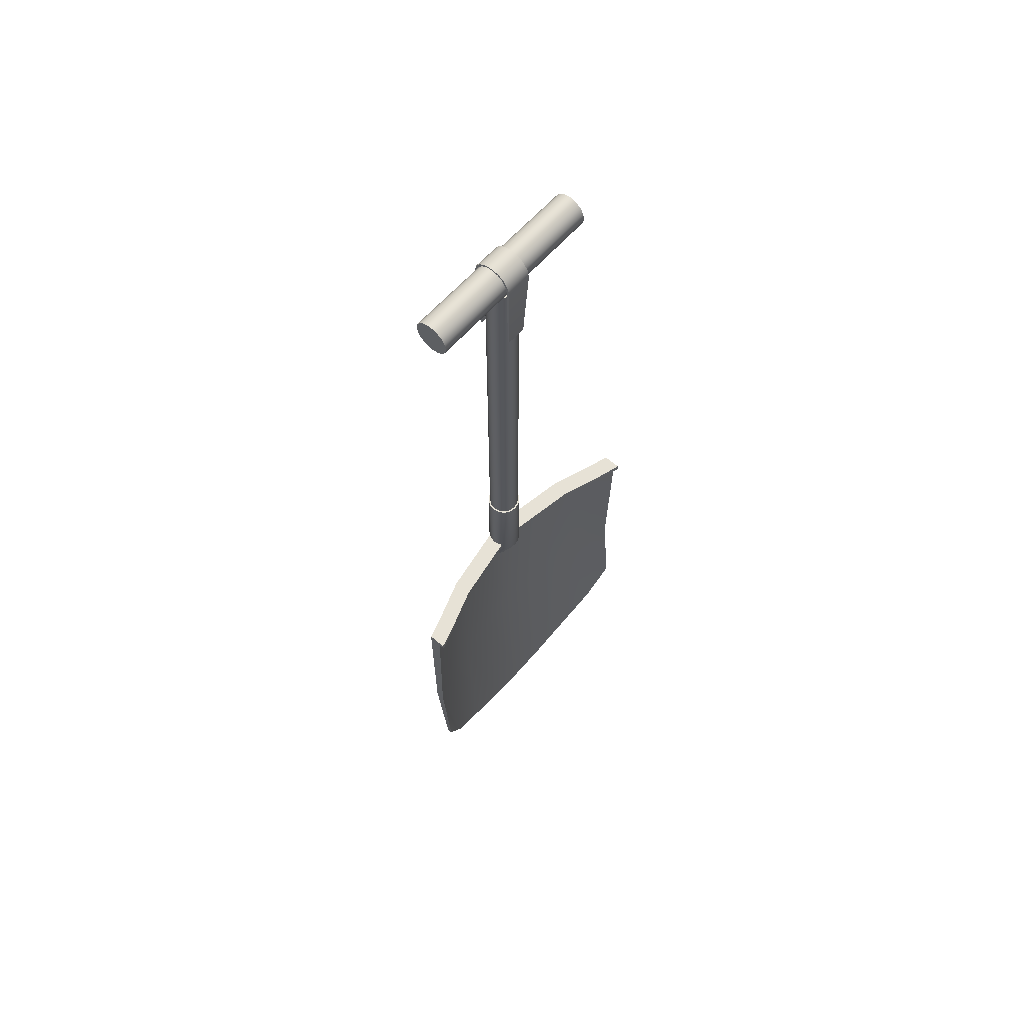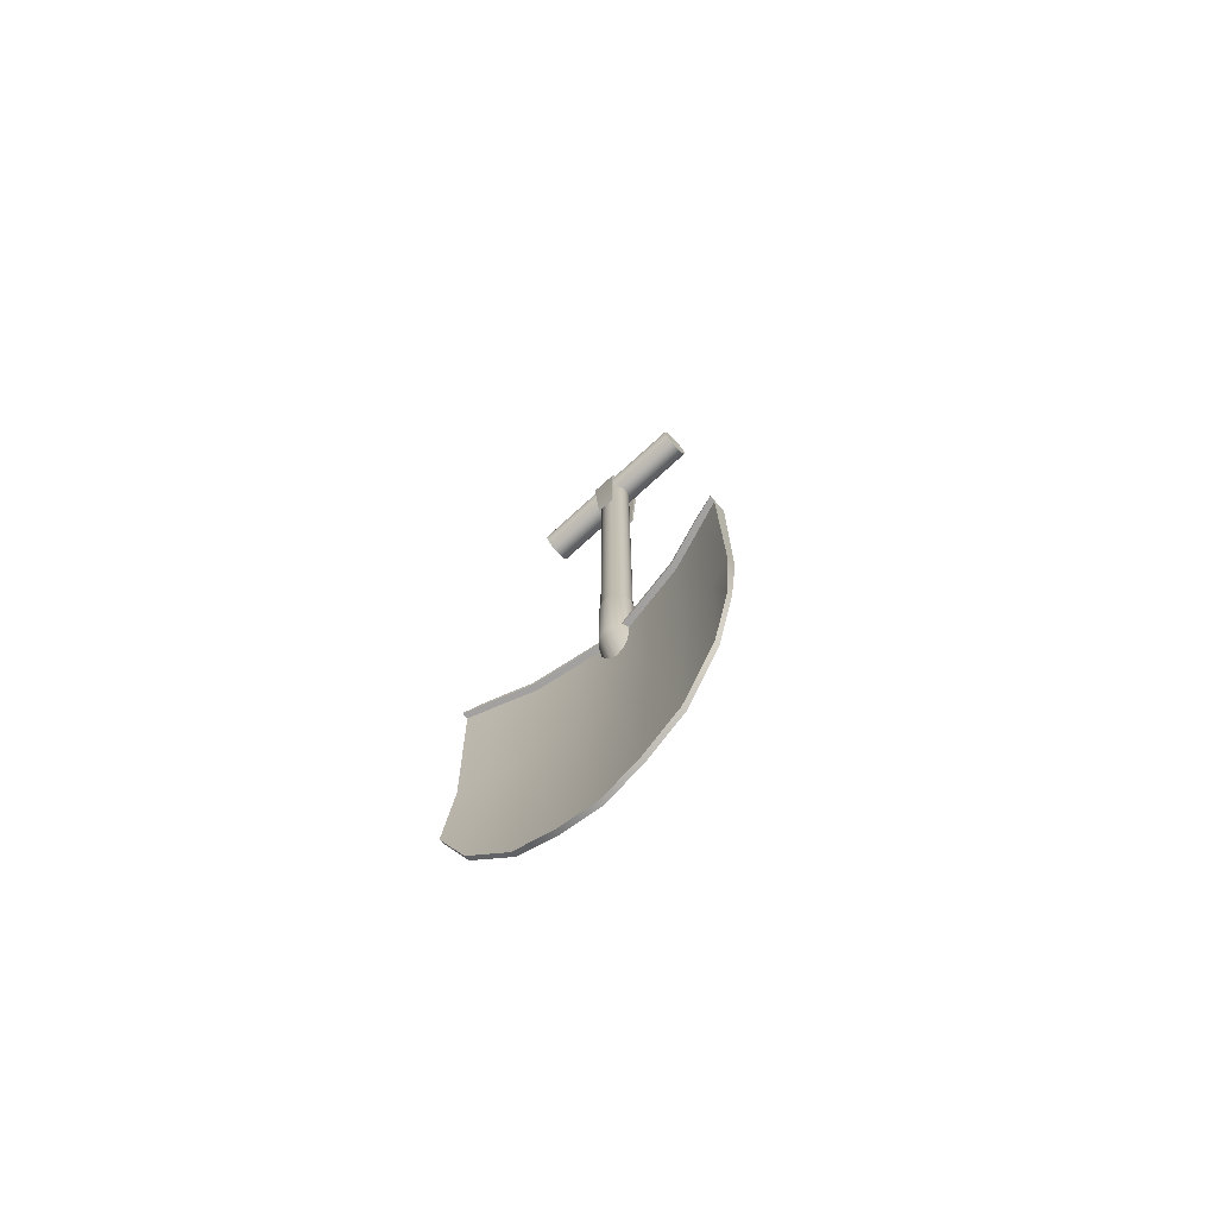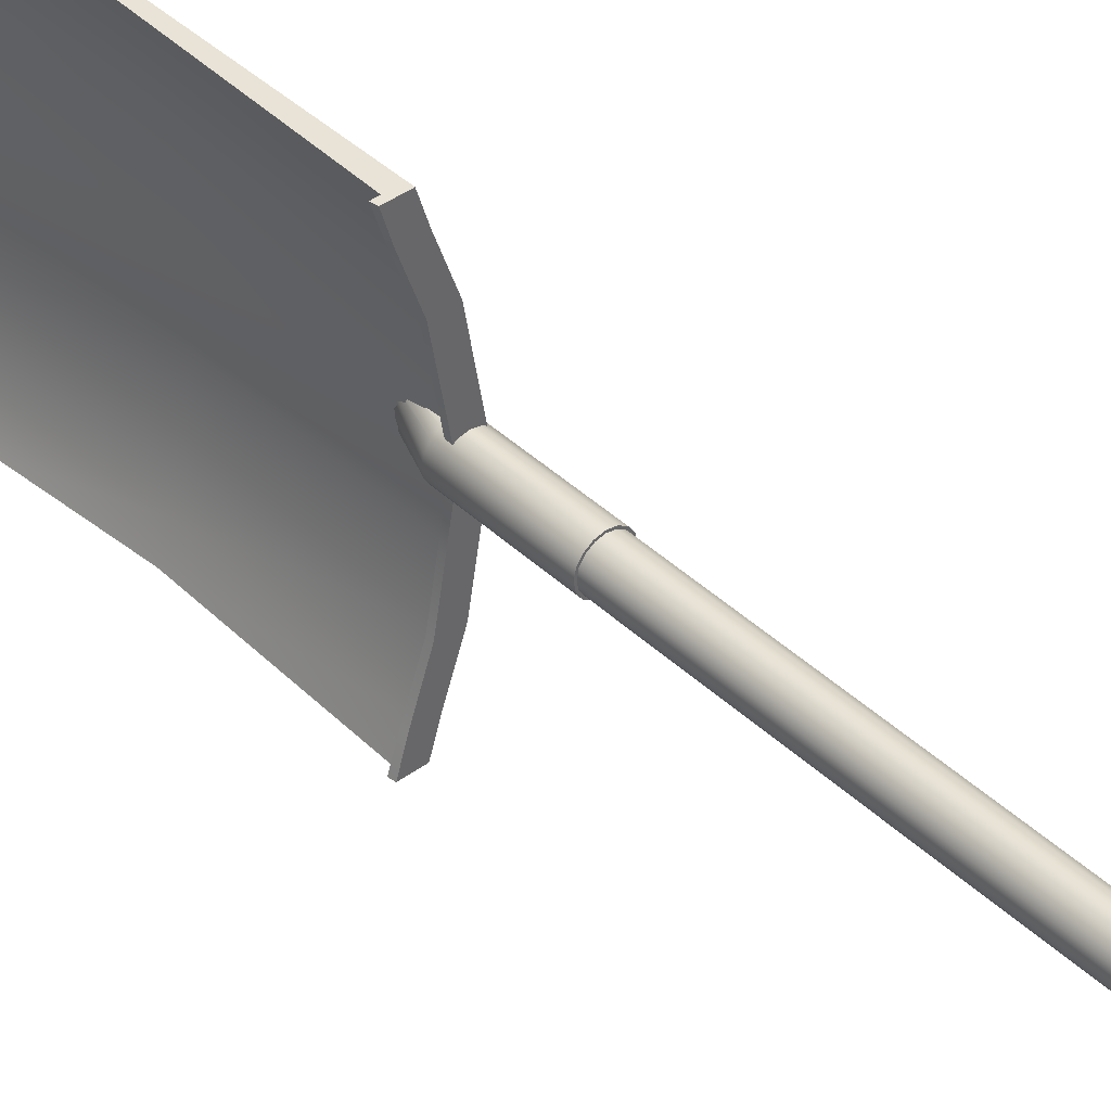
<metadata>
{"format":"obj","ext":"obj","renderer":"f3d","projection":"perspective","resolution":1024,"background":"white","views":[{"elev":63.1,"azim":41.4,"up":"+Y"},{"elev":-72.2,"azim":132.6,"up":"+Y"},{"elev":41.6,"azim":138.4,"up":"+Z"}]}
</metadata>
<code>
g Shovel
v 0.01168 0.07205 0.08919
v 0.00395 0.2382 0.08919
v 0.01168 0.07205 -0.08919
v 0.00395 0.2382 -0.08919
v 0.01468 0.07205 0.08919
v 0.01455 0.2382 0.08919
v 0.01468 0.07205 -0.08919
v 0.01455 0.2382 -0.08919
v 0.01147 0.2353 -0.08919
v 0.01147 0.2353 0.08919
v 0.001398 0.01663 -0.05
v -0.001484 0 0
v 0.001398 0.01663 0.05
v -0.009286 0.2382 0.05
v -0.01782 0.2382 0
v -0.009286 0.2382 -0.05
v 0.004461 0.01663 0.05
v 0.001484 0 0
v 0.004461 0.01663 -0.05
v -0.00236 0.2353 -0.05
v -0.01097 0.2353 0
v -0.00236 0.2353 0.05
v -0.000478 0.2382 -0.075
v 0.009691 0.04101 -0.075
v 0.006694 0.04101 -0.075
v 0.006424 0.2353 -0.075
v 0.006694 0.04101 0.075
v 0.006424 0.2353 0.075
v -0.000478 0.2382 0.075
v 0.009691 0.04101 0.075
v -0.000501 0.005542 0.025
v -0.01354 0.2382 0.025
v 0.002549 0.005542 0.025
v -0.006652 0.2353 0.025
v -0.000501 0.005542 -0.025
v -0.01354 0.2382 -0.025
v 0.002549 0.005542 -0.025
v -0.006652 0.2353 -0.025
v 0.0103 0.2382 0.075
v 0.015 0.2353 -0.08919
v 0.015 0.2353 0.08919
v 0.01047 0.2353 0.075
v 0.0103 0.2382 -0.075
v 0.001536 0.2382 -0.05
v -0.002759 0.2382 -0.025
v -0.007048 0.2382 0
v -0.002759 0.2382 0.025
v 0.001536 0.2382 0.05
v 0.01047 0.2353 -0.075
v 0.001602 0.2353 -0.05
v -0.002718 0.2353 -0.025
v -0.007018 0.2353 0
v -0.002718 0.2353 0.025
v 0.001602 0.2353 0.05
v -0.01592 0.1996 -0.01016
v -0.01572 0.1996 -0.009386
v -0.01089 0.5317 0
v -0.01554 0.1996 -0.007184
v -0.01543 0.1996 -0.003888
v -0.01539 0.1996 0
v -0.01543 0.1996 0.003888
v -0.01554 0.1996 0.007184
v -0.01572 0.1996 0.009386
v -0.01592 0.1996 0.01016
v -0.01613 0.1996 0.009386
v -0.0163 0.1996 0.007184
v -0.01641 0.1996 0.003888
v -0.01645 0.1996 -0
v -0.01641 0.1996 -0.003888
v -0.0163 0.1996 -0.007184
v -0.01613 0.1996 -0.009386
v -0.01087 0.2322 -0.01016
v -0.007073 0.2322 -0.009386
v -0.003858 0.2322 -0.007184
v -0.00171 0.2322 -0.003888
v -0.000955 0.2322 0
v -0.00171 0.2322 0.003888
v -0.003858 0.2322 0.007184
v -0.007073 0.2322 0.009386
v -0.01087 0.2322 0.01016
v -0.01466 0.2322 0.009386
v -0.01787 0.2322 0.007184
v -0.02002 0.2322 0.003888
v -0.02078 0.2322 -0
v -0.02002 0.2322 -0.003888
v -0.01787 0.2322 -0.007184
v -0.01466 0.2322 -0.009386
v 0.009445 0.1364 -0.08919
v 0.009445 0.1364 0.08919
v -0.002581 0.1364 -0.05
v -0.008376 0.1364 0
v -0.002581 0.1364 0.05
v -0.007575 0.1364 0.05
v -0.01328 0.1364 0
v -0.007575 0.1364 -0.05
v 0.004426 0.1364 -0.075
v -0.000523 0.1364 -0.075
v 0.004185 0.1364 -0.08919
v -0.000523 0.1364 0.075
v 0.004426 0.1364 0.075
v -0.005683 0.1364 0.025
v -0.01065 0.1364 0.025
v -0.005683 0.1364 -0.025
v -0.01065 0.1364 -0.025
v 0.004185 0.1364 0.08919
v -0.01102 0.552 0.054
v -0.007133 0.5512 0.054
v -0.003837 0.549 0.054
v -0.001634 0.5457 0.054
v -0.000861 0.5418 0.054
v -0.001634 0.5379 0.054
v -0.003837 0.5346 0.054
v -0.007133 0.5324 0.054
v -0.01102 0.5317 0.054
v -0.01491 0.5324 0.054
v -0.0182 0.5346 0.054
v -0.02041 0.5379 0.054
v -0.02118 0.5418 0.054
v -0.02041 0.5457 0.054
v -0.0182 0.549 0.054
v -0.01491 0.5512 0.054
v -0.01087 0.552 -0.054
v -0.007073 0.5512 -0.054
v -0.003858 0.549 -0.054
v -0.00171 0.5457 -0.054
v -0.000955 0.5418 -0.054
v -0.00171 0.5379 -0.054
v -0.003858 0.5346 -0.054
v -0.007073 0.5324 -0.054
v -0.01087 0.5317 -0.054
v -0.01466 0.5324 -0.054
v -0.01787 0.5346 -0.054
v -0.02002 0.5379 -0.054
v -0.02078 0.5418 -0.054
v -0.02002 0.5457 -0.054
v -0.01787 0.549 -0.054
v -0.01466 0.5512 -0.054
v -0.01092 0.552 -0.007696
v -0.01097 0.552 0.007696
v -0.007113 0.5512 0.007696
v -0.007093 0.5512 -0.007696
v -0.003844 0.549 0.007696
v -0.003851 0.549 -0.007696
v -0.001659 0.5457 0.007696
v -0.001685 0.5457 -0.007696
v -0.000892 0.5418 0.007696
v -0.000924 0.5418 -0.007696
v -0.001659 0.5379 0.01016
v -0.001685 0.5379 -0.01016
v -0.003844 0.5346 0.01016
v -0.003851 0.5346 -0.01016
v -0.007113 0.5324 0.01016
v -0.007093 0.5324 -0.01016
v -0.01097 0.5317 0.01016
v -0.01092 0.5317 -0.01016
v -0.01483 0.5324 0.01016
v -0.01474 0.5324 -0.01016
v -0.01809 0.5346 0.01016
v -0.01798 0.5346 -0.01016
v -0.02028 0.5379 0.01016
v -0.02015 0.5379 -0.01016
v -0.02105 0.5418 0.007696
v -0.02091 0.5418 -0.007696
v -0.02028 0.5457 0.007696
v -0.02015 0.5457 -0.007696
v -0.01809 0.549 0.007696
v -0.01798 0.549 -0.007696
v -0.01483 0.5512 0.007696
v -0.01474 0.5512 -0.007696
v -0.01091 0.5529 -0.007696
v -0.01097 0.5529 0.007696
v -0.006391 0.552 0.007696
v -0.006368 0.552 -0.007696
v -0.00251 0.5494 0.007696
v -0.002518 0.5494 -0.007696
v 8.3e-05 0.5455 0.007696
v 5.4e-05 0.5455 -0.007696
v 0.000994 0.5409 0.007696
v 0.000957 0.5409 -0.007696
v -0.02293 0.5409 0.007696
v -0.02277 0.5409 -0.007696
v -0.02202 0.5455 0.007696
v -0.02187 0.5455 -0.007696
v -0.01943 0.5494 0.007696
v -0.0193 0.5494 -0.007696
v -0.01555 0.552 0.007696
v -0.01545 0.552 -0.007696
v -0.001763 0.4918 0.005724
v -0.001798 0.4918 -0.005724
v -0.02051 0.4918 0.005724
v -0.02036 0.4918 -0.005724
v -0.000849 0.4918 0.005724
v -0.000887 0.4918 -0.005724
v -0.02142 0.4918 0.005724
v -0.02126 0.4918 -0.005724
v -0.01102 0.5418 0.054
v -0.01087 0.5418 -0.054
v -0.01089 0.2861 -0.01016
v -0.007084 0.2861 -0.009386
v -0.003854 0.2861 -0.007184
v -0.001696 0.2861 -0.003888
v -0.000938 0.2861 0
v -0.001696 0.2861 0.003888
v -0.003854 0.2861 0.007184
v -0.007084 0.2861 0.009386
v -0.01089 0.2861 0.01016
v -0.0147 0.2861 0.009386
v -0.01793 0.2861 0.007184
v -0.02009 0.2861 0.003888
v -0.02085 0.2861 -0
v -0.02009 0.2861 -0.003888
v -0.01793 0.2861 -0.007184
v -0.0147 0.2861 -0.009386
v -0.01089 0.2861 -0.009197
v -0.007445 0.2861 -0.008497
v -0.004522 0.2861 -0.006503
v -0.002568 0.2861 -0.003519
v -0.001882 0.2861 0
v -0.002568 0.2861 0.003519
v -0.004522 0.2861 0.006503
v -0.007445 0.2861 0.008497
v -0.01089 0.2861 0.009197
v -0.01434 0.2861 0.008497
v -0.01727 0.2861 0.006503
v -0.01922 0.2861 0.003519
v -0.01991 0.2861 -0
v -0.01922 0.2861 -0.003519
v -0.01727 0.2861 -0.006503
v -0.01434 0.2861 -0.008497
v -0.01089 0.5317 -0.009197
v -0.007445 0.5317 -0.008497
v -0.004522 0.5317 -0.006503
v -0.002568 0.5317 -0.003519
v -0.001882 0.5317 0
v -0.002568 0.5317 0.003519
v -0.004522 0.5317 0.006503
v -0.007445 0.5317 0.008497
v -0.01089 0.5317 0.009197
v -0.01434 0.5317 0.008497
v -0.01727 0.5317 0.006503
v -0.01922 0.5317 0.003519
v -0.01991 0.5317 -0
v -0.01922 0.5317 -0.003519
v -0.01727 0.5317 -0.006503
v -0.01434 0.5317 -0.008497
v 0.006694 0.04101 0.075
v 0.01168 0.07205 0.08919
v -0.000478 0.2382 -0.075
v 0.00395 0.2382 -0.08919
v 0.00395 0.2382 -0.08919
v 0.01455 0.2382 -0.08919
v 0.01455 0.2382 -0.08919
v 0.009445 0.1364 -0.08919
v 0.01468 0.07205 -0.08919
v 0.009691 0.04101 -0.075
v 0.009445 0.1364 0.08919
v 0.01468 0.07205 0.08919
v 0.01455 0.2382 0.08919
v 0.01455 0.2382 0.08919
v 0.00395 0.2382 0.08919
v 0.00395 0.2382 0.08919
v 0.006424 0.2353 0.075
v 0.01147 0.2353 0.08919
v 0.01147 0.2353 0.08919
v 0.006694 0.04101 -0.075
v 0.001398 0.01663 -0.05
v -0.000501 0.005542 0.025
v 0.001398 0.01663 0.05
v -0.000478 0.2382 0.075
v -0.009286 0.2382 0.05
v -0.01354 0.2382 -0.025
v -0.009286 0.2382 -0.05
v 0.009691 0.04101 0.075
v 0.004461 0.01663 0.05
v 0.002549 0.005542 -0.025
v 0.004461 0.01663 -0.05
v 0.006424 0.2353 -0.075
v -0.00236 0.2353 -0.05
v -0.006652 0.2353 0.025
v -0.00236 0.2353 0.05
v 0.01147 0.2353 -0.08919
v 0.01147 0.2353 -0.08919
v 0.015 0.2353 -0.08919
v 0.015 0.2353 -0.08919
v 0.01168 0.07205 -0.08919
v 0.004185 0.1364 -0.08919
v -0.01354 0.2382 0.025
v 0.002549 0.005542 0.025
v 0.0103 0.2382 -0.075
v -0.000501 0.005542 -0.025
v -0.006652 0.2353 -0.025
v 0.015 0.2353 0.08919
v 0.015 0.2353 0.08919
v 0.01047 0.2353 0.075
v 0.001536 0.2382 -0.05
v -0.002759 0.2382 0.025
v 0.001536 0.2382 0.05
v 0.01047 0.2353 -0.075
v 0.001602 0.2353 -0.05
v -0.002718 0.2353 0.025
v 0.001602 0.2353 0.05
v 0.0103 0.2382 0.075
v -0.002759 0.2382 -0.025
v -0.002718 0.2353 -0.025
v 0.004185 0.1364 0.08919
v 0.001484 0 0
v -0.01782 0.2382 0
v -0.01089 0.2861 -0.009197
v -0.007445 0.2861 -0.008497
v -0.01572 0.1996 -0.009386
v -0.01097 0.2353 0
v -0.001484 0 0
v -0.01572 0.1996 0.009386
v -0.01592 0.1996 0.01016
v -0.01613 0.1996 0.009386
v -0.007018 0.2353 0
v -0.007048 0.2382 0
v -0.01613 0.1996 -0.009386
v -0.01592 0.1996 -0.01016
v -0.007133 0.5512 0.054
v -0.01102 0.552 0.054
v -0.003837 0.549 0.054
v -0.001634 0.5457 0.054
v -0.000861 0.5418 0.054
v -0.001634 0.5379 0.054
v -0.003837 0.5346 0.054
v -0.007133 0.5324 0.054
v -0.01102 0.5317 0.054
v -0.01491 0.5324 0.054
v -0.0182 0.5346 0.054
v -0.02041 0.5379 0.054
v -0.02118 0.5418 0.054
v -0.02041 0.5457 0.054
v -0.0182 0.549 0.054
v -0.01491 0.5512 0.054
v -0.01466 0.5512 -0.054
v -0.01087 0.552 -0.054
v -0.01787 0.549 -0.054
v -0.02002 0.5457 -0.054
v -0.02078 0.5418 -0.054
v -0.02002 0.5379 -0.054
v -0.01787 0.5346 -0.054
v -0.01466 0.5324 -0.054
v -0.01087 0.5317 -0.054
v -0.007073 0.5324 -0.054
v -0.003858 0.5346 -0.054
v -0.00171 0.5379 -0.054
v -0.000955 0.5418 -0.054
v -0.00171 0.5457 -0.054
v -0.003858 0.549 -0.054
v -0.007073 0.5512 -0.054
v -0.000892 0.5418 0.007696
v -0.000892 0.5418 0.007696
v -0.000924 0.5418 -0.007696
v -0.000924 0.5418 -0.007696
v -0.02105 0.5418 0.007696
v -0.02105 0.5418 0.007696
v -0.02091 0.5418 -0.007696
v -0.02091 0.5418 -0.007696
v -0.01474 0.5512 -0.007696
v -0.01092 0.552 -0.007696
v -0.01483 0.5512 0.007696
v -0.01097 0.552 0.007696
v -0.01798 0.549 -0.007696
v -0.01809 0.549 0.007696
v -0.02015 0.5457 -0.007696
v -0.02028 0.5457 0.007696
v -0.001685 0.5457 -0.007696
v -0.001659 0.5457 0.007696
v -0.003851 0.549 -0.007696
v -0.003844 0.549 0.007696
v -0.007093 0.5512 -0.007696
v -0.007113 0.5512 0.007696
v -0.01545 0.552 -0.007696
v -0.01091 0.5529 -0.007696
v -0.01555 0.552 0.007696
v -0.01097 0.5529 0.007696
v -0.0193 0.5494 -0.007696
v -0.01943 0.5494 0.007696
v -0.02187 0.5455 -0.007696
v -0.02202 0.5455 0.007696
v -0.02277 0.5409 -0.007696
v -0.02293 0.5409 0.007696
v 5.4e-05 0.5455 -0.007696
v 0.000957 0.5409 -0.007696
v 8.3e-05 0.5455 0.007696
v 0.000994 0.5409 0.007696
v -0.002518 0.5494 -0.007696
v -0.00251 0.5494 0.007696
v -0.006368 0.552 -0.007696
v -0.006391 0.552 0.007696
v -0.001763 0.4918 0.005724
v -0.001763 0.4918 0.005724
v -0.001798 0.4918 -0.005724
v -0.001798 0.4918 -0.005724
v -0.02051 0.4918 0.005724
v -0.02051 0.4918 0.005724
v -0.02036 0.4918 -0.005724
v -0.02036 0.4918 -0.005724
v -0.000849 0.4918 0.005724
v -0.000849 0.4918 0.005724
v -0.000887 0.4918 -0.005724
v -0.000887 0.4918 -0.005724
v -0.02142 0.4918 0.005724
v -0.02142 0.4918 0.005724
v -0.02126 0.4918 -0.005724
v -0.02126 0.4918 -0.005724
v -0.004522 0.2861 -0.006503
v -0.002568 0.2861 -0.003519
v -0.001882 0.2861 0
v -0.002568 0.2861 0.003519
v -0.004522 0.2861 0.006503
v -0.007445 0.2861 0.008497
v -0.01089 0.2861 0.009197
v -0.01434 0.2861 0.008497
v -0.01727 0.2861 0.006503
v -0.01922 0.2861 0.003519
v -0.01991 0.2861 -0
v -0.01922 0.2861 -0.003519
v -0.01727 0.2861 -0.006503
v -0.01434 0.2861 -0.008497
v -0.0147 0.2861 -0.009386
v -0.01089 0.2861 -0.01016
v -0.01793 0.2861 -0.007184
v -0.02009 0.2861 -0.003888
v -0.02085 0.2861 -0
v -0.02009 0.2861 0.003888
v -0.01793 0.2861 0.007184
v -0.0147 0.2861 0.009386
v -0.01089 0.2861 0.01016
v -0.007084 0.2861 0.009386
v -0.003854 0.2861 0.007184
v -0.001696 0.2861 0.003888
v -0.000938 0.2861 0
v -0.001696 0.2861 -0.003888
v -0.003854 0.2861 -0.007184
v -0.007084 0.2861 -0.009386
v -0.01089 0.5317 -0.009197
v -0.007445 0.5317 -0.008497
v -0.004522 0.5317 -0.006503
v -0.002568 0.5317 -0.003519
v -0.001882 0.5317 0
v -0.002568 0.5317 0.003519
v -0.004522 0.5317 0.006503
v -0.007445 0.5317 0.008497
v -0.01089 0.5317 0.009197
v -0.01434 0.5317 0.008497
v -0.01727 0.5317 0.006503
v -0.01922 0.5317 0.003519
v -0.01991 0.5317 -0
v -0.01922 0.5317 -0.003519
v -0.01727 0.5317 -0.006503
v -0.01434 0.5317 -0.008497
f 99 93 13 27
f 250 251 281
f 102 94 12 31
f 263 258 260
f 246 273 5 247
f 272 295 289 248
f 89 263 260 305
f 100 262 264 256
f 98 250 281 88
f 307 287 296 317
f 104 95 11 290
f 95 16 23 97
f 96 277 278 90
f 91 21 279 101
f 101 279 280 92
f 316 46 47 300
f 270 297 296 287
f 248 289 252 249
f 265 255 276 266
f 94 15 36 104
f 267 288 274 268
f 312 18 288 267
f 20 26 298 299
f 10 28 294 293
f 26 282 283 298
f 285 254 255 265
f 270 269 302 297
f 253 9 277 96
f 93 14 32 102
f 6 302 269 261
f 92 280 262 100
f 268 274 273 246
f 271 303 295 272
f 304 45 46 316
f 103 291 21 91
f 307 317 303 271
f 105 2 29 99
f 266 276 275 35
f 90 278 291 103
f 42 39 259 292
f 49 43 44 50
f 311 38 51 52
f 300 47 48 301
f 284 8 43 49
f 301 48 39 42
f 35 275 18 312
f 50 44 45 304
f 28 22 54 294
f 22 34 53 54
f 281 251 40
f 38 20 299 51
f 258 263 41
f 97 23 4 286
f 212 211 419 420
f 205 204 412 413
f 213 212 420 421
f 206 205 413 414
f 199 198 308 309
f 198 213 421 308
f 207 206 414 415
f 200 199 309 408
f 208 207 415 416
f 201 200 408 409
f 209 208 416 417
f 202 201 409 410
f 210 209 417 418
f 203 202 410 411
f 374 186 377 375
f 211 210 418 419
f 204 203 411 412
f 34 311 52 53
f 71 87 72 55
f 70 86 87 318
f 69 85 86 70
f 68 84 85 69
f 67 83 84 68
f 66 82 83 67
f 65 81 82 66
f 64 80 81 315
f 63 79 80 314
f 62 78 79 313
f 61 77 78 62
f 60 76 77 61
f 59 75 76 60
f 58 74 75 59
f 56 73 74 58
f 319 72 73 310
f 25 97 286 3
f 19 90 103 37
f 1 105 99 27
f 37 103 91 306
f 17 92 100 30
f 13 93 102 31
f 7 253 96 24
f 12 94 104 290
f 33 101 92 17
f 306 91 101 33
f 24 96 90 19
f 11 95 97 25
f 36 16 95 104
f 285 98 88 254
f 30 100 256 257
f 5 89 305 247
f 32 15 94 102
f 29 14 93 99
f 363 321 320 373
f 373 320 322 371
f 371 322 323 369
f 369 323 324 352
f 352 324 325 148
f 148 325 326 150
f 150 326 327 152
f 152 327 328 154
f 154 328 329 156
f 156 329 330 158
f 158 330 331 160
f 160 331 332 356
f 356 332 333 367
f 367 333 334 166
f 166 334 335 168
f 168 335 321 363
f 336 360 361 337
f 165 359 181 380
f 338 364 360 336
f 143 141 173 388
f 339 366 364 338
f 164 365 379 182
f 340 358 366 339
f 142 144 386 174
f 341 161 358 340
f 161 160 356 358
f 342 159 161 341
f 159 158 160 161
f 343 157 159 342
f 157 156 158 159
f 344 155 157 343
f 155 154 156 157
f 345 153 155 344
f 153 152 154 155
f 346 151 153 345
f 151 150 152 153
f 347 149 151 346
f 149 148 150 151
f 348 354 149 347
f 354 352 148 149
f 349 368 354 348
f 167 165 380 185
f 350 370 368 349
f 145 143 388 384
f 351 372 370 350
f 365 362 376 379
f 337 361 372 351
f 144 353 387 386
f 378 184 186 374
f 183 381 184 378
f 382 383 381 183
f 177 176 178 385
f 175 389 176 177
f 390 391 389 175
f 375 377 391 390
f 355 179 403 395
f 140 142 174 172
f 357 164 182 180
f 138 169 187 170
f 141 138 170 173
f 357 180 405 397
f 362 139 171 376
f 139 140 172 171
f 355 145 384 179
f 169 167 185 187
f 392 394 402 400
f 398 396 404 406
f 385 178 401 193
f 146 147 189 393
f 387 353 188 192
f 181 359 399 407
f 383 382 195 194
f 163 162 190 191
f 446 445 57
f 453 452 57
f 445 444 57
f 452 451 57
f 444 443 57
f 451 450 57
f 443 442 57
f 450 449 57
f 442 441 57
f 449 448 57
f 441 440 57
f 448 447 57
f 440 439 57
f 447 446 57
f 438 453 57
f 439 438 57
f 106 121 196
f 115 114 196
f 108 107 196
f 116 115 196
f 109 108 196
f 117 116 196
f 110 109 196
f 118 117 196
f 111 110 196
f 119 118 196
f 112 111 196
f 120 119 196
f 113 112 196
f 107 106 196
f 121 120 196
f 114 113 196
f 131 132 197
f 123 124 197
f 130 131 197
f 137 122 197
f 122 123 197
f 129 130 197
f 136 137 197
f 128 129 197
f 135 136 197
f 127 128 197
f 134 135 197
f 126 127 197
f 133 134 197
f 125 126 197
f 132 133 197
f 124 125 197
f 87 422 423 72
f 86 424 422 87
f 85 425 424 86
f 84 426 425 85
f 83 427 426 84
f 82 428 427 83
f 81 429 428 82
f 80 430 429 81
f 79 431 430 80
f 78 432 431 79
f 77 433 432 78
f 76 434 433 77
f 75 435 434 76
f 74 436 435 75
f 73 437 436 74
f 72 423 437 73
f 226 225 241 242
f 219 218 234 235
f 215 214 230 231
f 227 226 242 243
f 220 219 235 236
f 228 227 243 244
f 221 220 236 237
f 229 228 244 245
f 222 221 237 238
f 214 229 245 230
f 223 222 238 239
f 216 215 231 232
f 224 223 239 240
f 217 216 232 233
f 225 224 240 241
f 218 217 233 234

</code>
